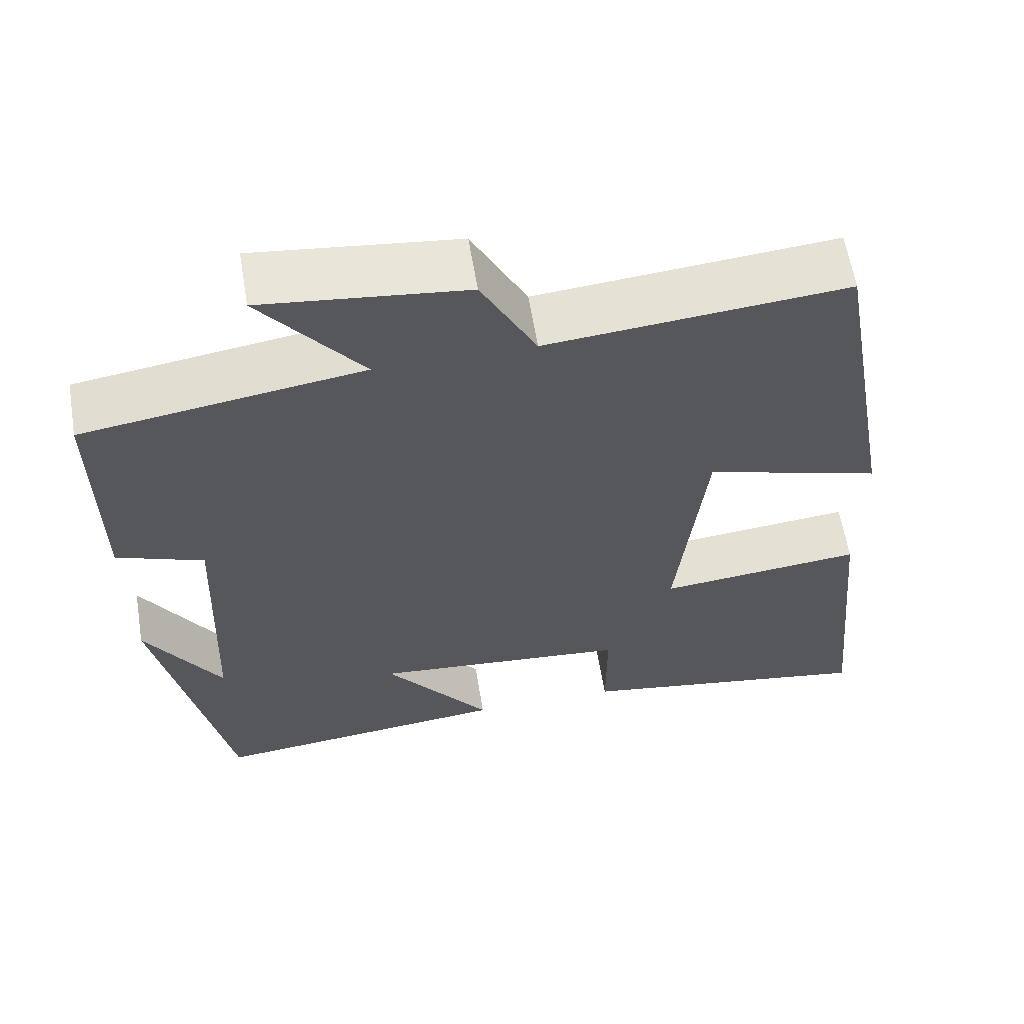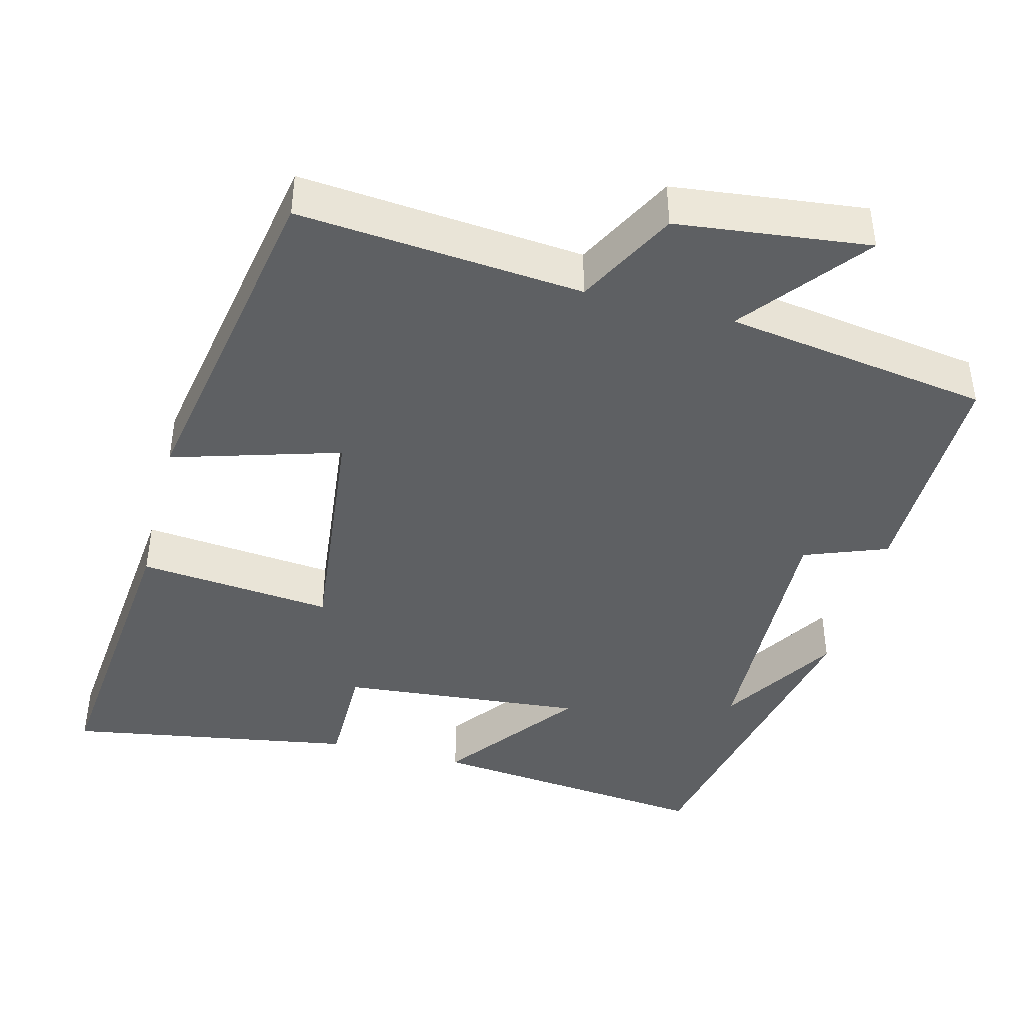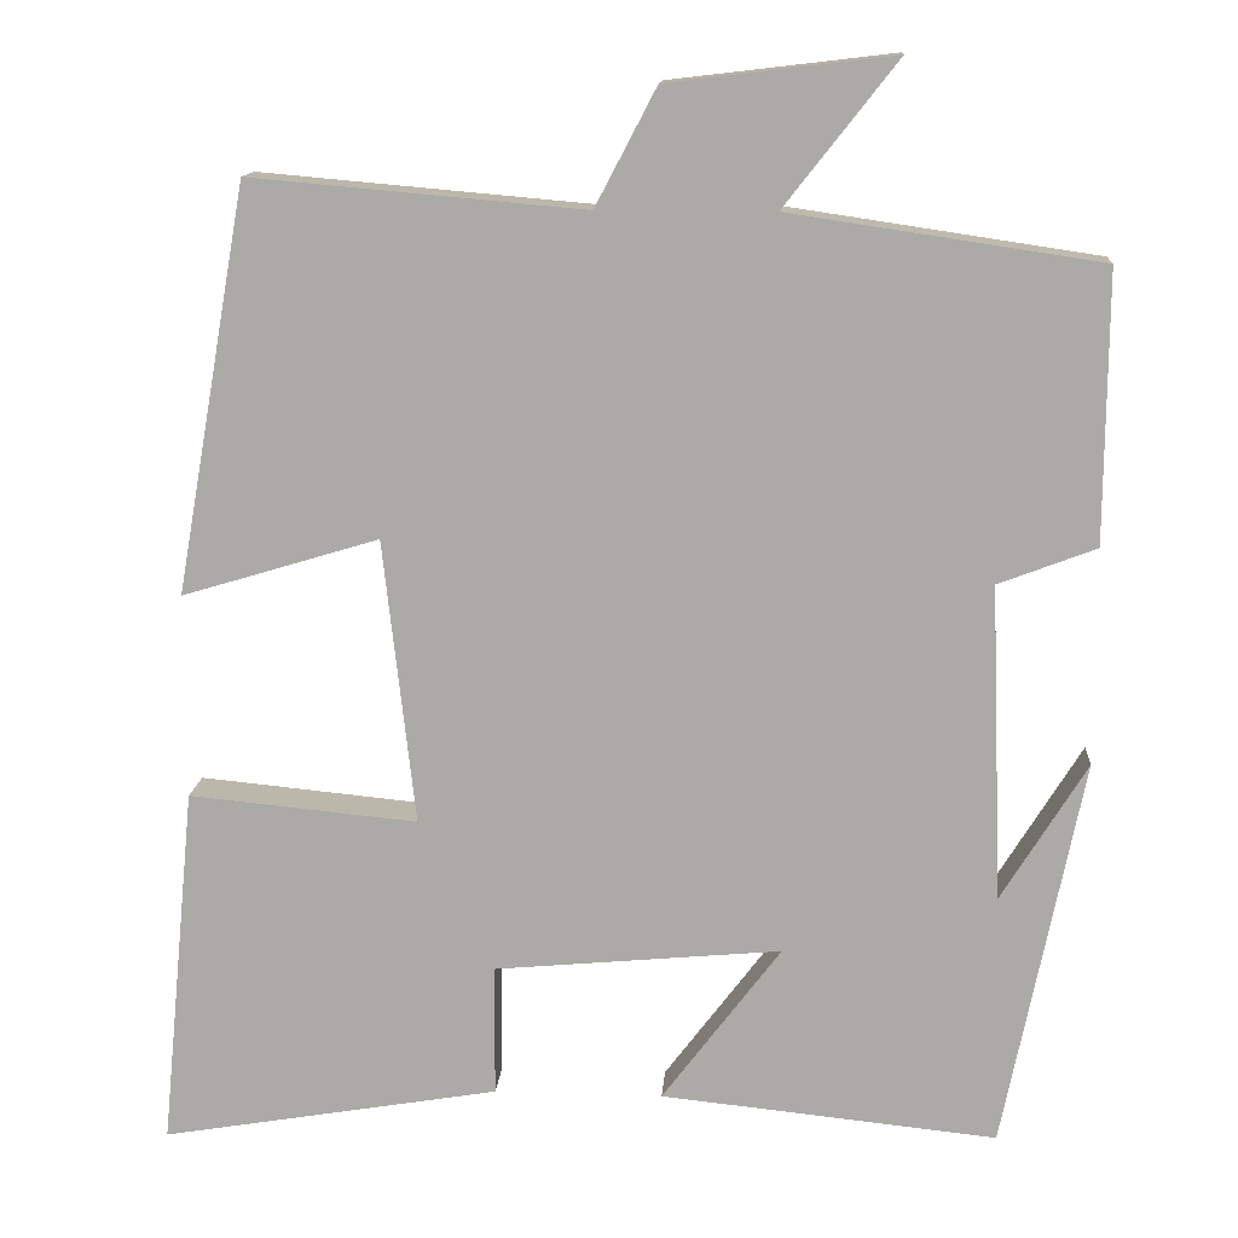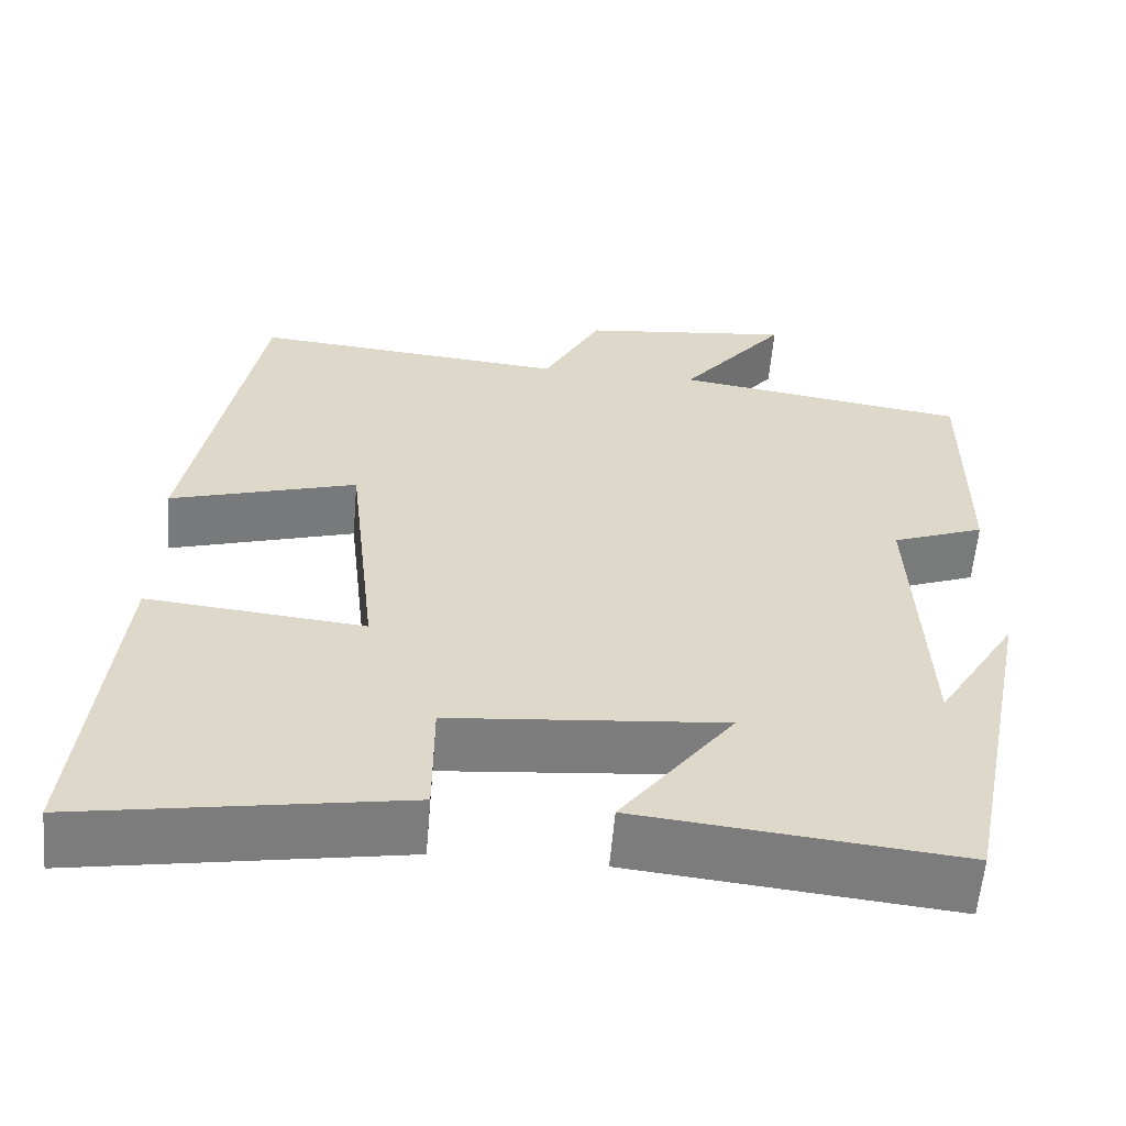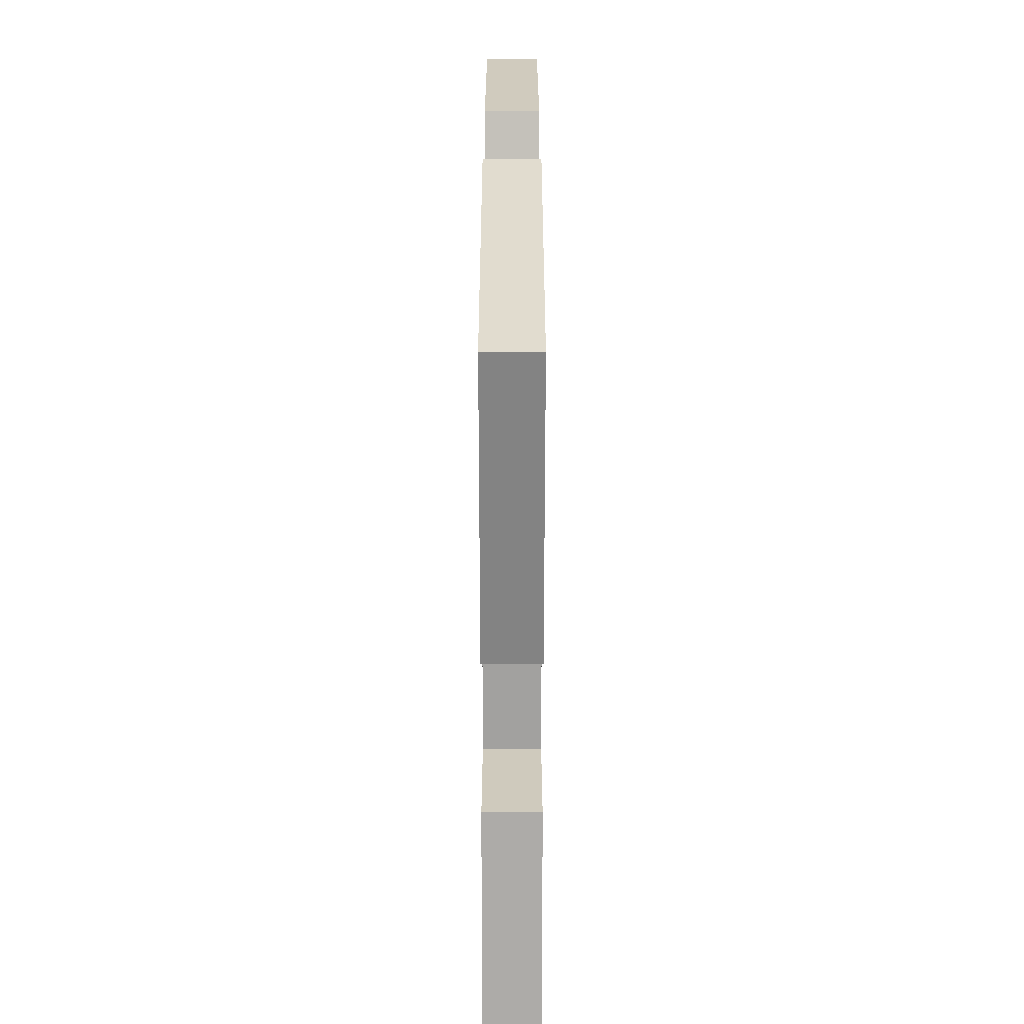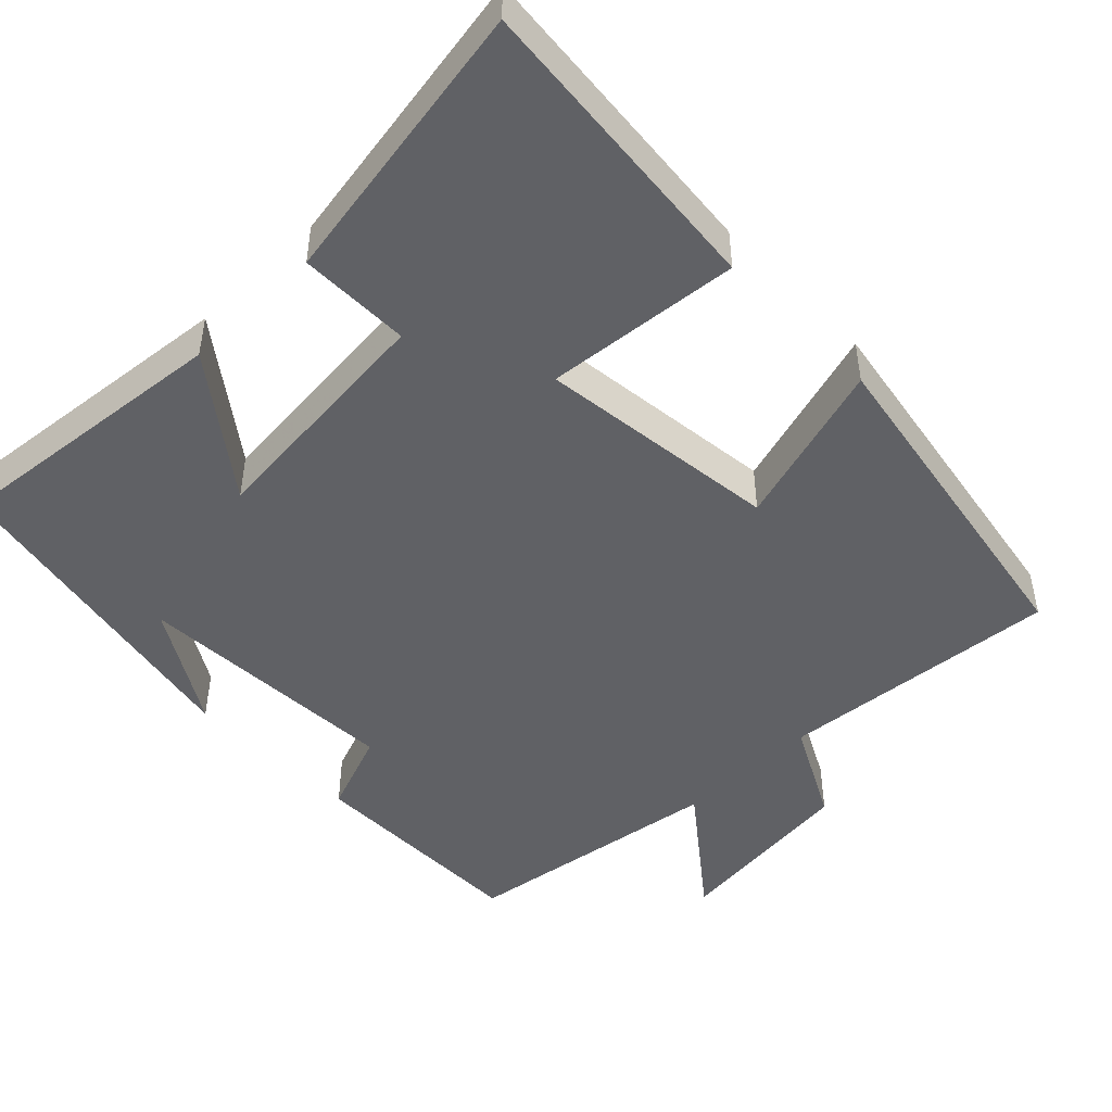
<metadata>
{"format":"obj","ext":"obj","renderer":"f3d","projection":"perspective","resolution":1024,"background":"white","views":[{"elev":61.0,"azim":170.6,"up":"+Z"},{"elev":-42.4,"azim":-14.6,"up":"+Y"},{"elev":13.5,"azim":4.1,"up":"+Z"},{"elev":-59.1,"azim":-4.8,"up":"+Z"},{"elev":-66.9,"azim":90.0,"up":"+Z"},{"elev":-47.1,"azim":-135.6,"up":"+Y"}]}
</metadata>
<code>
v -0.419 0.07 0.533
v -0.044 0.07 0.5
v 0.025 0.07 0.632
v 0.279 0.07 0.662
v 0.152 0.07 0.5
v 0.502 0.07 0.448
v 0.5 0.07 0.144
v 0.39 0.07 0.102
v 0.404 0.07 -0.254
v 0.5 0.07 -0.098
v 0.411 0.07 -0.539
v 0.032 0.07 -0.5
v 0.166 0.07 -0.322
v -0.158 0.07 -0.352
v -0.158 0.07 -0.5
v -0.54 0.07 -0.565
v -0.5 0.07 -0.155
v -0.242 0.07 -0.18
v -0.278 0.07 0.142
v -0.5 0.07 0.075
v -0.419 0 0.533
v -0.044 0 0.5
v 0.025 0 0.632
v 0.279 0 0.662
v 0.152 0 0.5
v 0.502 0 0.448
v 0.5 0 0.144
v 0.39 0 0.102
v 0.404 0 -0.254
v 0.5 0 -0.098
v 0.411 0 -0.539
v 0.032 0 -0.5
v 0.166 0 -0.322
v -0.158 0 -0.352
v -0.158 0 -0.5
v -0.54 0 -0.565
v -0.5 0 -0.155
v -0.242 0 -0.18
v -0.278 0 0.142
v -0.5 0 0.075
f 19 20 1 2
f 18 19 2
f 16 17 18
f 15 16 18
f 14 15 18
f 18 2 3
f 14 18 3
f 13 14 3
f 11 12 13
f 9 10 11
f 11 13 3
f 9 11 3
f 8 9 3
f 5 6 7 8
f 3 4 5
f 3 5 8
f 22 21 40 39
f 22 39 38
f 38 37 36
f 38 36 35
f 38 35 34
f 23 22 38
f 23 38 34
f 23 34 33
f 33 32 31
f 31 30 29
f 23 33 31
f 23 31 29
f 23 29 28
f 28 27 26 25
f 25 24 23
f 28 25 23
f 1 21 22 2
f 2 22 23 3
f 3 23 24 4
f 4 24 25 5
f 5 25 26 6
f 6 26 27 7
f 7 27 28 8
f 8 28 29 9
f 9 29 30 10
f 10 30 31 11
f 11 31 32 12
f 12 32 33 13
f 13 33 34 14
f 14 34 35 15
f 15 35 36 16
f 16 36 37 17
f 17 37 38 18
f 18 38 39 19
f 19 39 40 20
f 20 40 21 1

</code>
